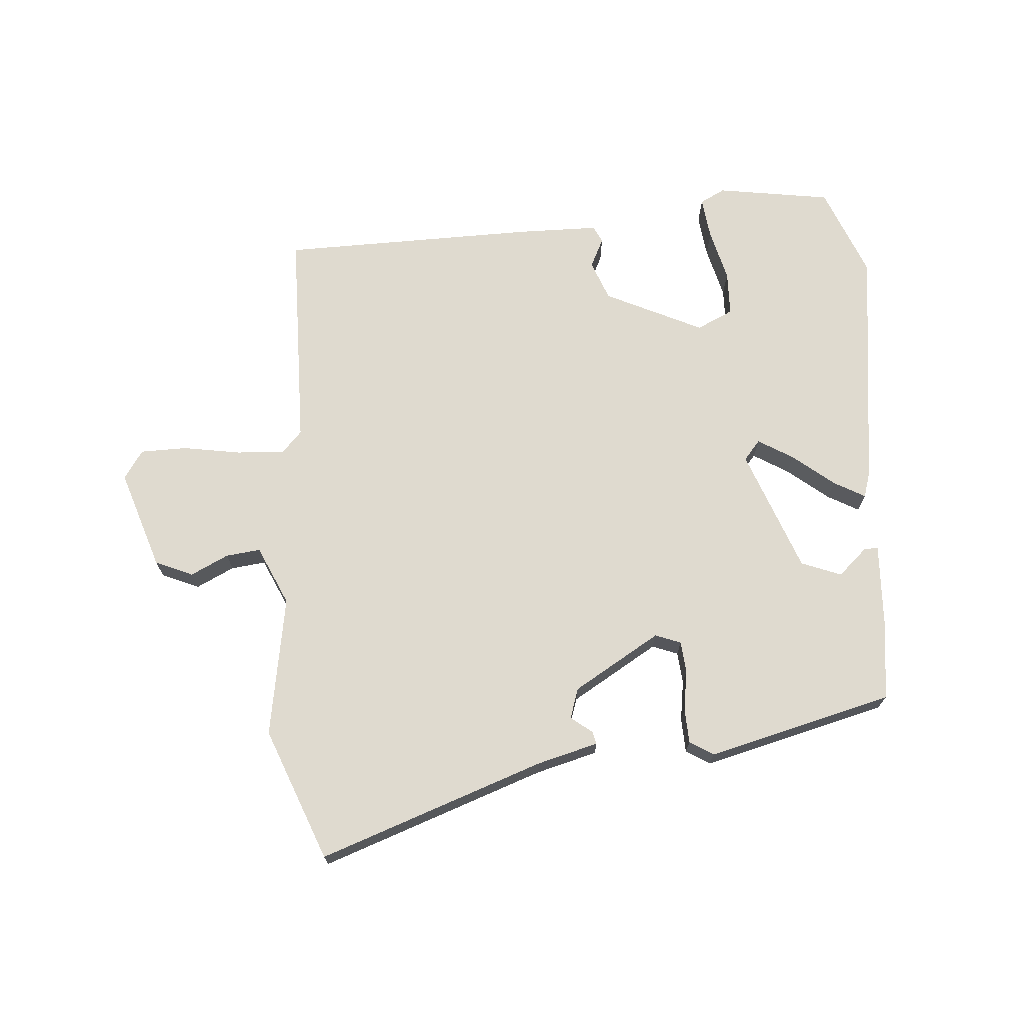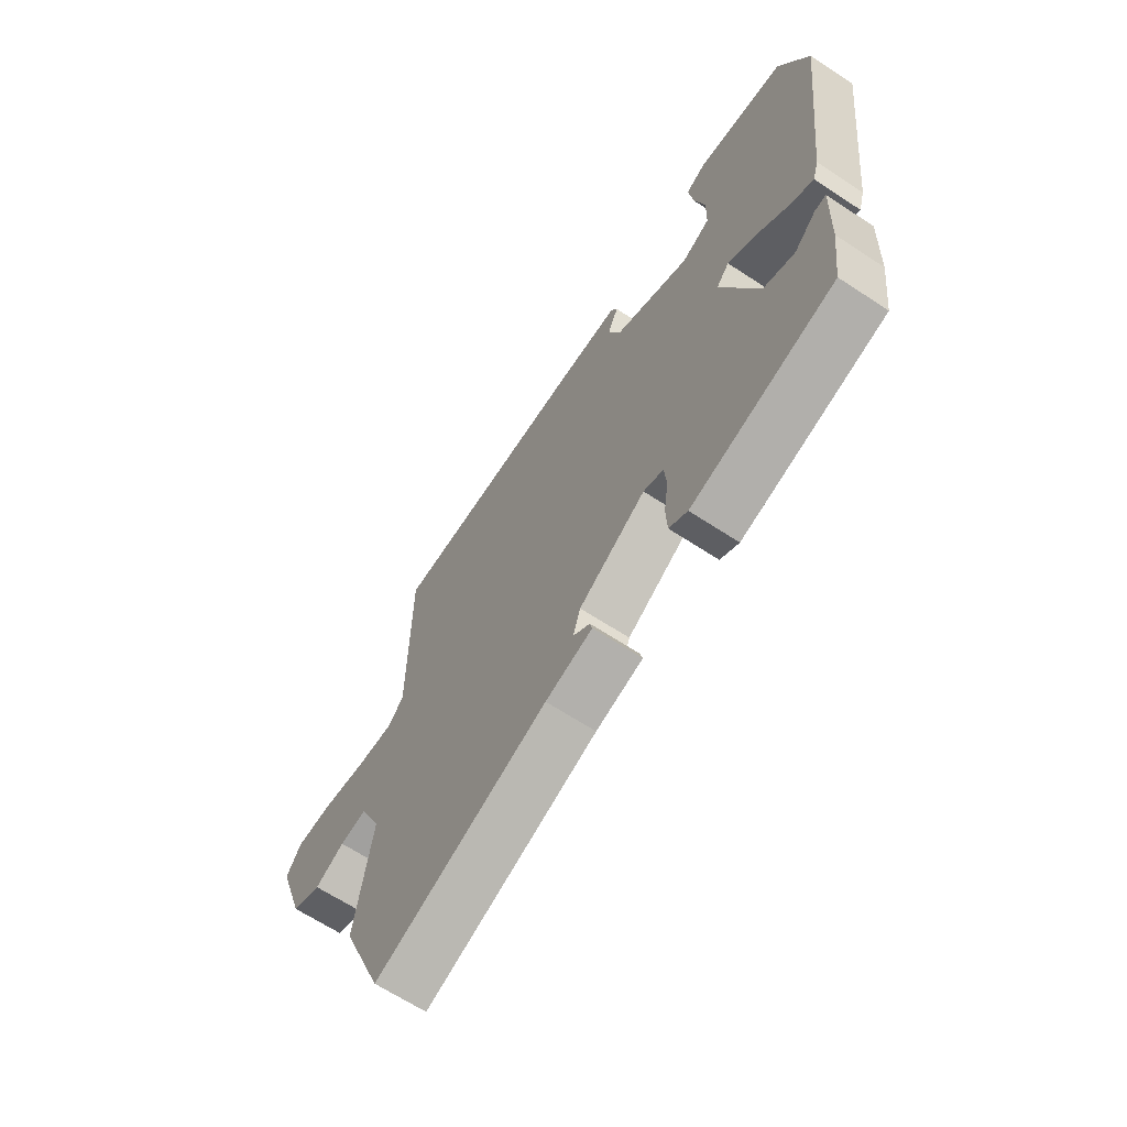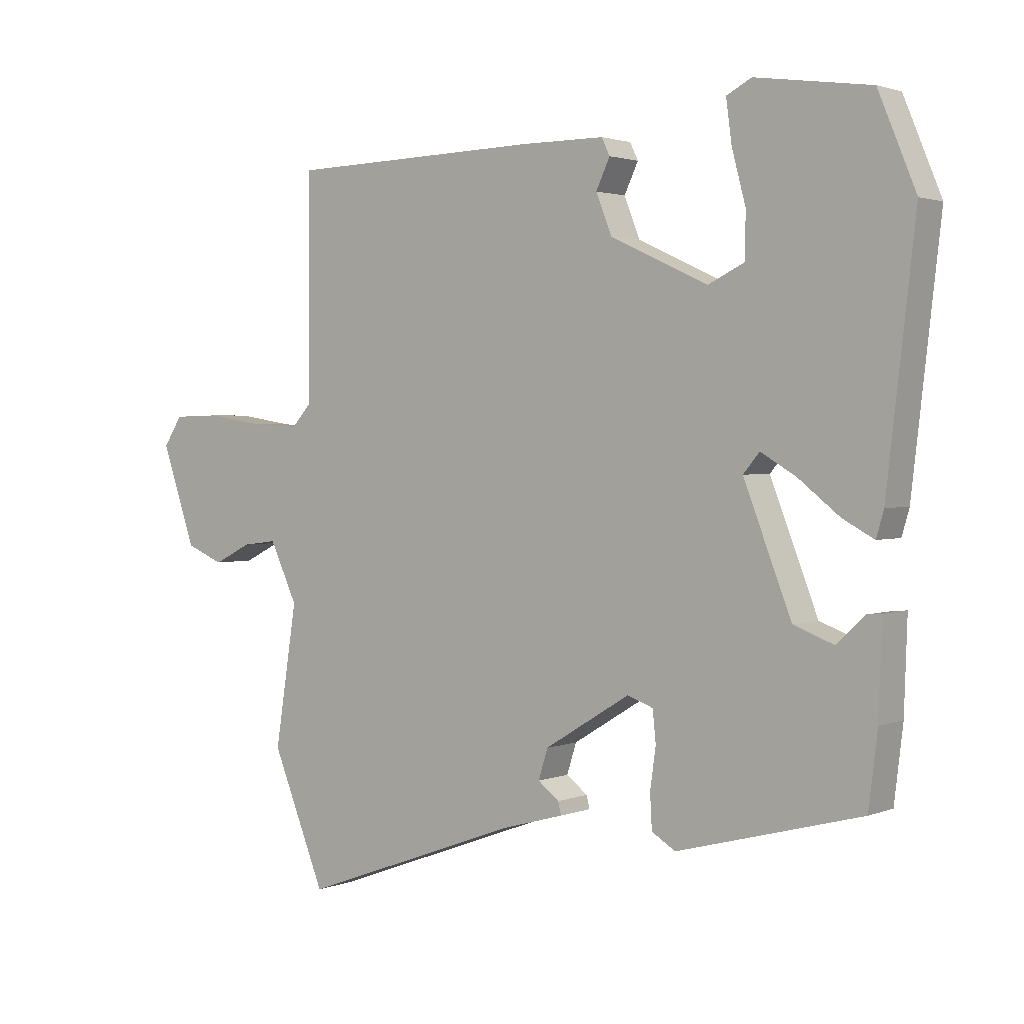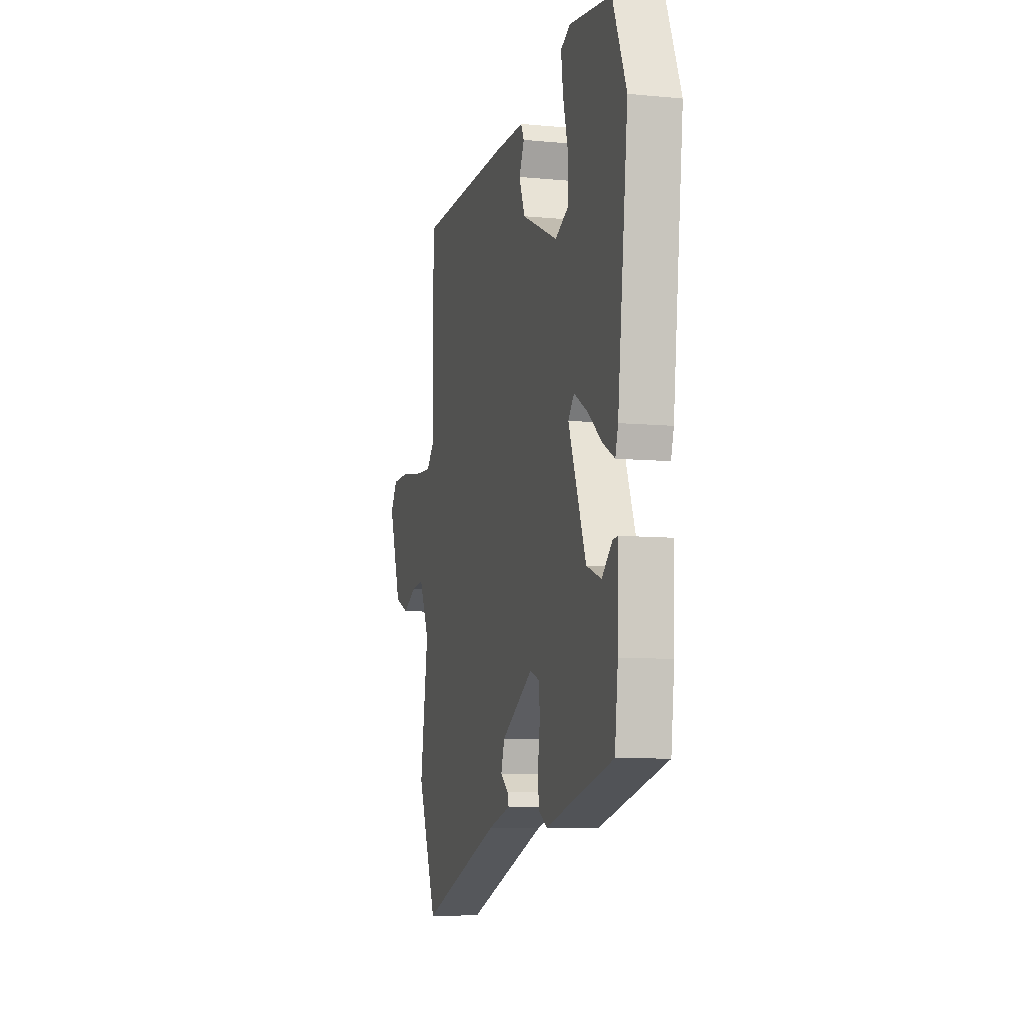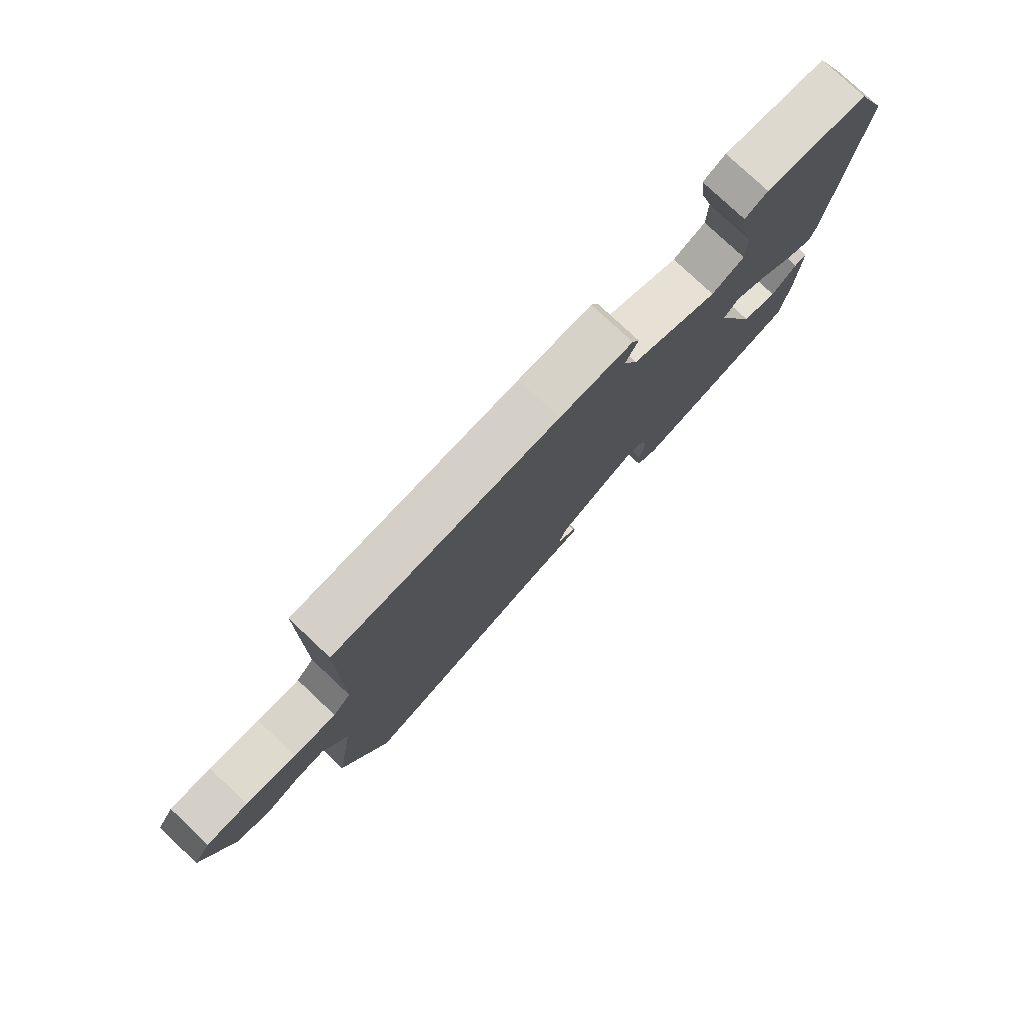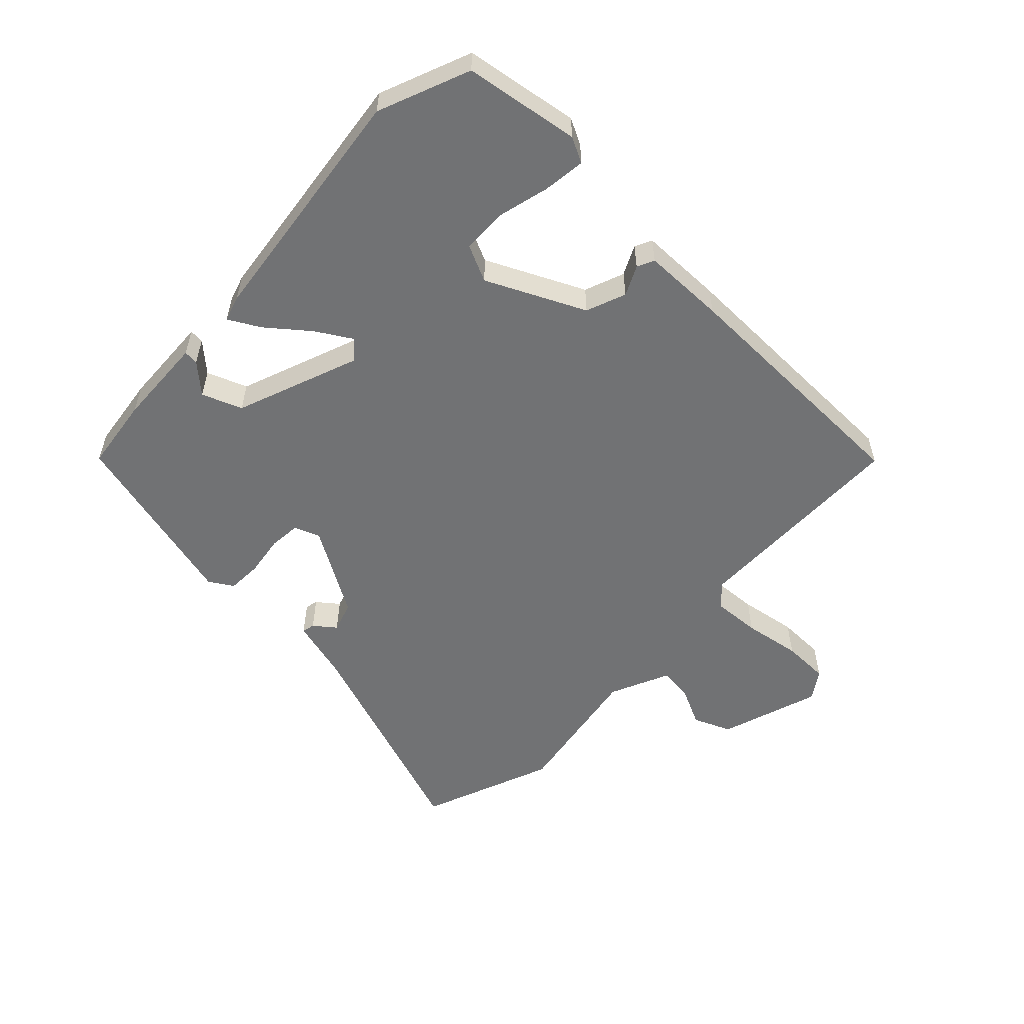
<metadata>
{"format":"obj","ext":"obj","renderer":"f3d","projection":"perspective","resolution":1024,"background":"white","views":[{"elev":70.6,"azim":176.4,"up":"+Y"},{"elev":-65.4,"azim":-123.5,"up":"+Z"},{"elev":2.1,"azim":-143.2,"up":"+Z"},{"elev":-8.2,"azim":-105.0,"up":"+Z"},{"elev":78.4,"azim":133.3,"up":"+Z"},{"elev":-55.5,"azim":-43.1,"up":"+Y"}]}
</metadata>
<code>
v 0.531 0.07 -0.424
v 0.446 0.07 -0.634
v 0.09 0.07 -0.503
v -0.007 0.07 -0.476
v -0.002 0.07 -0.456
v 0.032 0.07 -0.43
v 0.017 0.07 -0.382
v -0.12 0.07 -0.298
v -0.161 0.07 -0.313
v -0.166 0.07 -0.363
v -0.157 0.07 -0.428
v -0.16 0.07 -0.483
v -0.198 0.07 -0.506
v -0.492 0.07 -0.428
v -0.506 0.07 -0.311
v -0.511 0.07 -0.167
v -0.488 0.07 -0.169
v -0.443 0.07 -0.211
v -0.379 0.07 -0.187
v -0.303 0.07 0.008
v -0.329 0.07 0.039
v -0.385 0.07 0.006
v -0.451 0.07 -0.046
v -0.501 0.07 -0.073
v -0.513 0.07 -0.032
v -0.558 0.07 0.36
v -0.498 0.07 0.505
v -0.315 0.07 0.531
v -0.275 0.07 0.51
v -0.284 0.07 0.443
v -0.306 0.07 0.36
v -0.305 0.07 0.289
v -0.247 0.07 0.261
v -0.091 0.07 0.333
v -0.066 0.07 0.396
v -0.088 0.07 0.443
v -0.075 0.07 0.47
v 0.057 0.07 0.47
v 0.463 0.07 0.459
v 0.464 0.07 0.106
v 0.496 0.07 0.071
v 0.573 0.07 0.075
v 0.664 0.07 0.089
v 0.739 0.07 0.087
v 0.769 0.07 0.041
v 0.715 0.07 -0.117
v 0.655 0.07 -0.142
v 0.595 0.07 -0.112
v 0.54 0.07 -0.105
v 0.496 0.07 -0.199
v 0.531 0 -0.424
v 0.446 0 -0.634
v 0.09 0 -0.503
v -0.007 0 -0.476
v -0.002 0 -0.456
v 0.032 0 -0.43
v 0.017 0 -0.382
v -0.12 0 -0.298
v -0.161 0 -0.313
v -0.166 0 -0.363
v -0.157 0 -0.428
v -0.16 0 -0.483
v -0.198 0 -0.506
v -0.492 0 -0.428
v -0.506 0 -0.311
v -0.511 0 -0.167
v -0.488 0 -0.169
v -0.443 0 -0.211
v -0.379 0 -0.187
v -0.303 0 0.008
v -0.329 0 0.039
v -0.385 0 0.006
v -0.451 0 -0.046
v -0.501 0 -0.073
v -0.513 0 -0.032
v -0.558 0 0.36
v -0.498 0 0.505
v -0.315 0 0.531
v -0.275 0 0.51
v -0.284 0 0.443
v -0.306 0 0.36
v -0.305 0 0.289
v -0.247 0 0.261
v -0.091 0 0.333
v -0.066 0 0.396
v -0.088 0 0.443
v -0.075 0 0.47
v 0.057 0 0.47
v 0.463 0 0.459
v 0.464 0 0.106
v 0.496 0 0.071
v 0.573 0 0.075
v 0.664 0 0.089
v 0.739 0 0.087
v 0.769 0 0.041
v 0.715 0 -0.117
v 0.655 0 -0.142
v 0.595 0 -0.112
v 0.54 0 -0.105
v 0.496 0 -0.199
f 45 46 47 48
f 45 48 49
f 42 43 44 45
f 41 42 45 49
f 40 41 49 50
f 38 39 40
f 35 36 37 38
f 34 35 38 40
f 33 34 40 50
f 28 29 30 31
f 28 31 32
f 27 28 32
f 26 27 32
f 22 23 24 25
f 21 22 25 26
f 20 21 26 32
f 15 16 17 18
f 15 18 19
f 14 15 19
f 13 14 19
f 10 11 12 13
f 9 10 13 19
f 8 9 19 20
f 3 4 5 6
f 3 6 7
f 2 3 7
f 20 32 33 50
f 7 8 20 50
f 1 2 7 50
f 98 97 96 95
f 99 98 95
f 95 94 93 92
f 99 95 92 91
f 100 99 91 90
f 90 89 88
f 88 87 86 85
f 90 88 85 84
f 100 90 84 83
f 81 80 79 78
f 82 81 78
f 82 78 77
f 82 77 76
f 75 74 73 72
f 76 75 72 71
f 82 76 71 70
f 68 67 66 65
f 69 68 65
f 69 65 64
f 69 64 63
f 63 62 61 60
f 69 63 60 59
f 70 69 59 58
f 56 55 54 53
f 57 56 53
f 57 53 52
f 100 83 82 70
f 100 70 58 57
f 100 57 52 51
f 1 51 52 2
f 2 52 53 3
f 3 53 54 4
f 4 54 55 5
f 5 55 56 6
f 6 56 57 7
f 7 57 58 8
f 8 58 59 9
f 9 59 60 10
f 10 60 61 11
f 11 61 62 12
f 12 62 63 13
f 13 63 64 14
f 14 64 65 15
f 15 65 66 16
f 16 66 67 17
f 17 67 68 18
f 18 68 69 19
f 19 69 70 20
f 20 70 71 21
f 21 71 72 22
f 22 72 73 23
f 23 73 74 24
f 24 74 75 25
f 25 75 76 26
f 26 76 77 27
f 27 77 78 28
f 28 78 79 29
f 29 79 80 30
f 30 80 81 31
f 31 81 82 32
f 32 82 83 33
f 33 83 84 34
f 34 84 85 35
f 35 85 86 36
f 36 86 87 37
f 37 87 88 38
f 38 88 89 39
f 39 89 90 40
f 40 90 91 41
f 41 91 92 42
f 42 92 93 43
f 43 93 94 44
f 44 94 95 45
f 45 95 96 46
f 46 96 97 47
f 47 97 98 48
f 48 98 99 49
f 49 99 100 50
f 50 100 51 1

</code>
